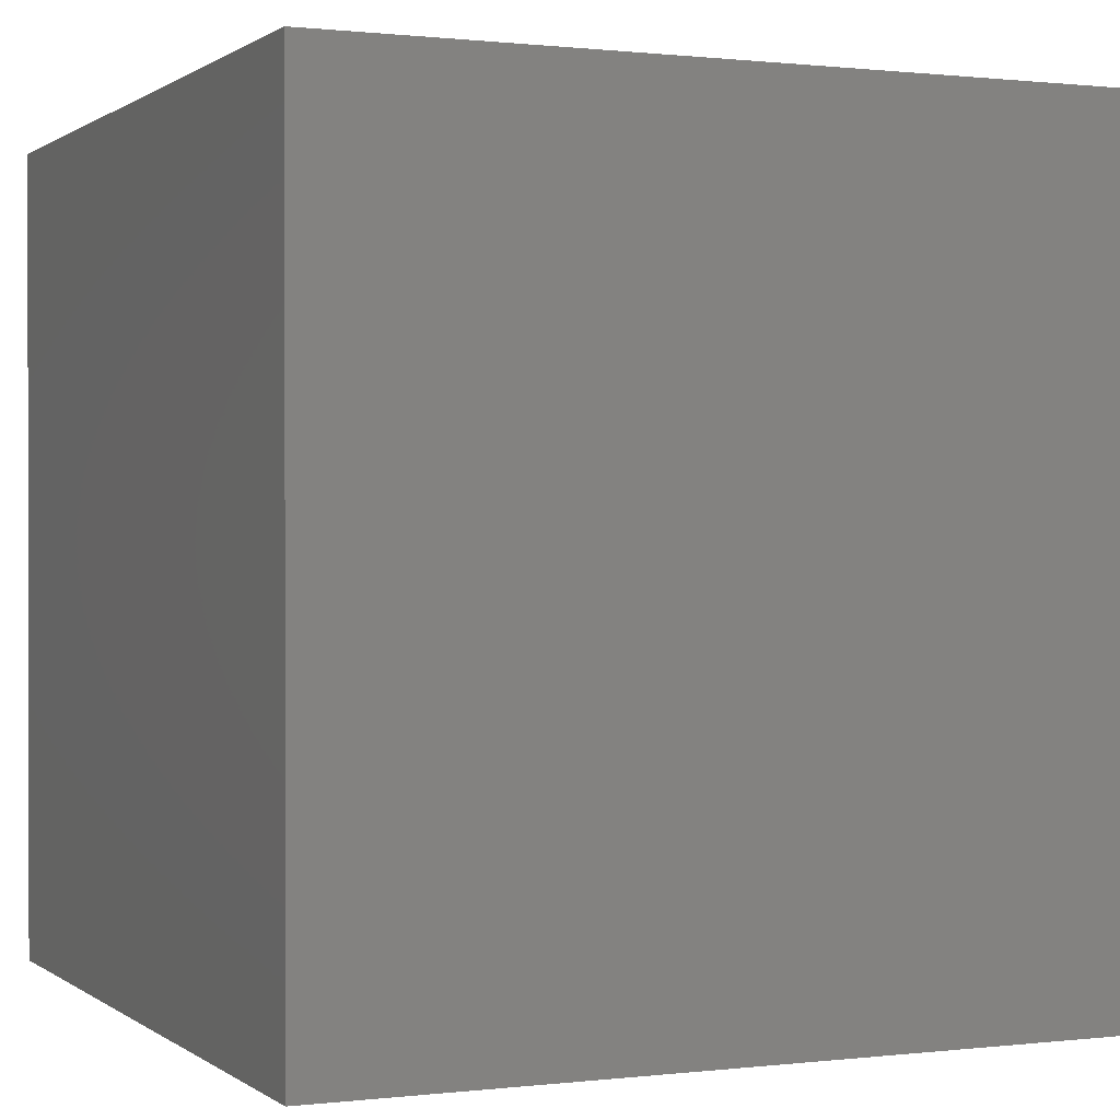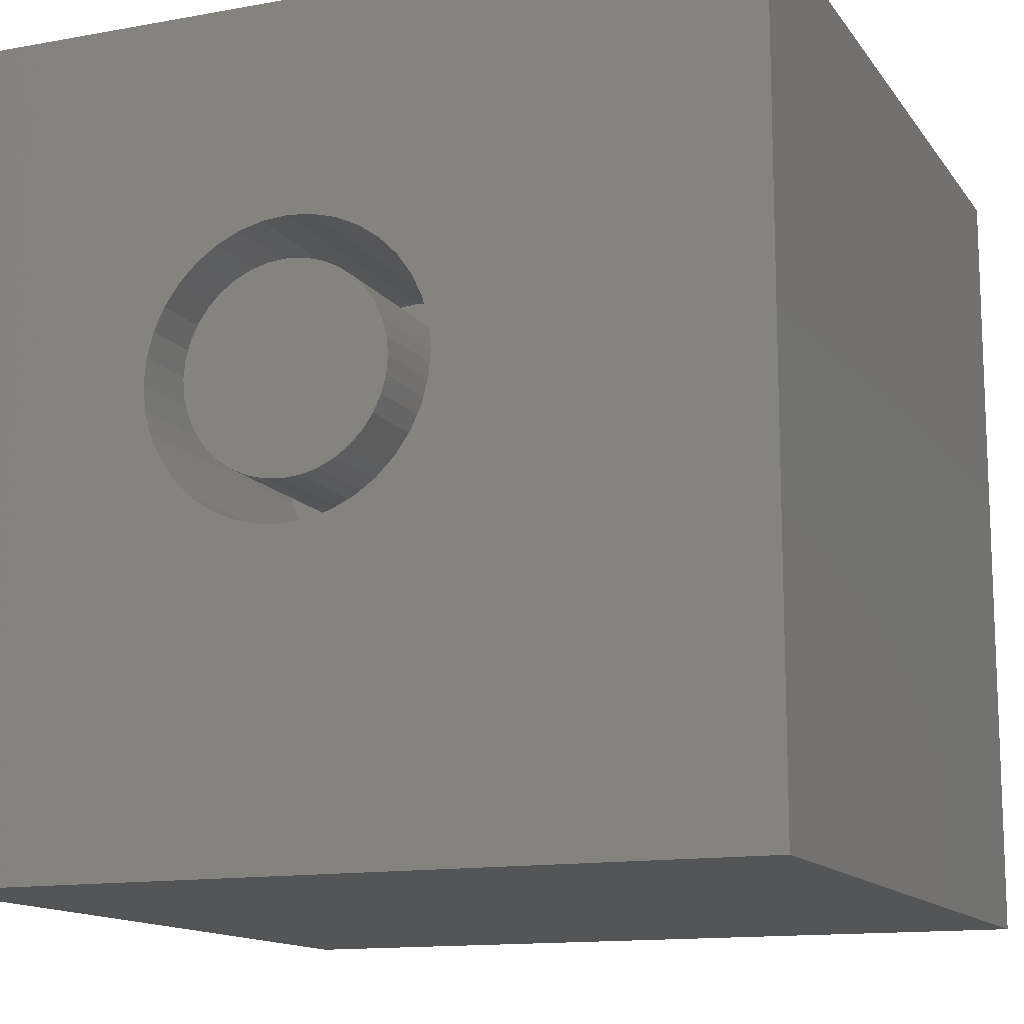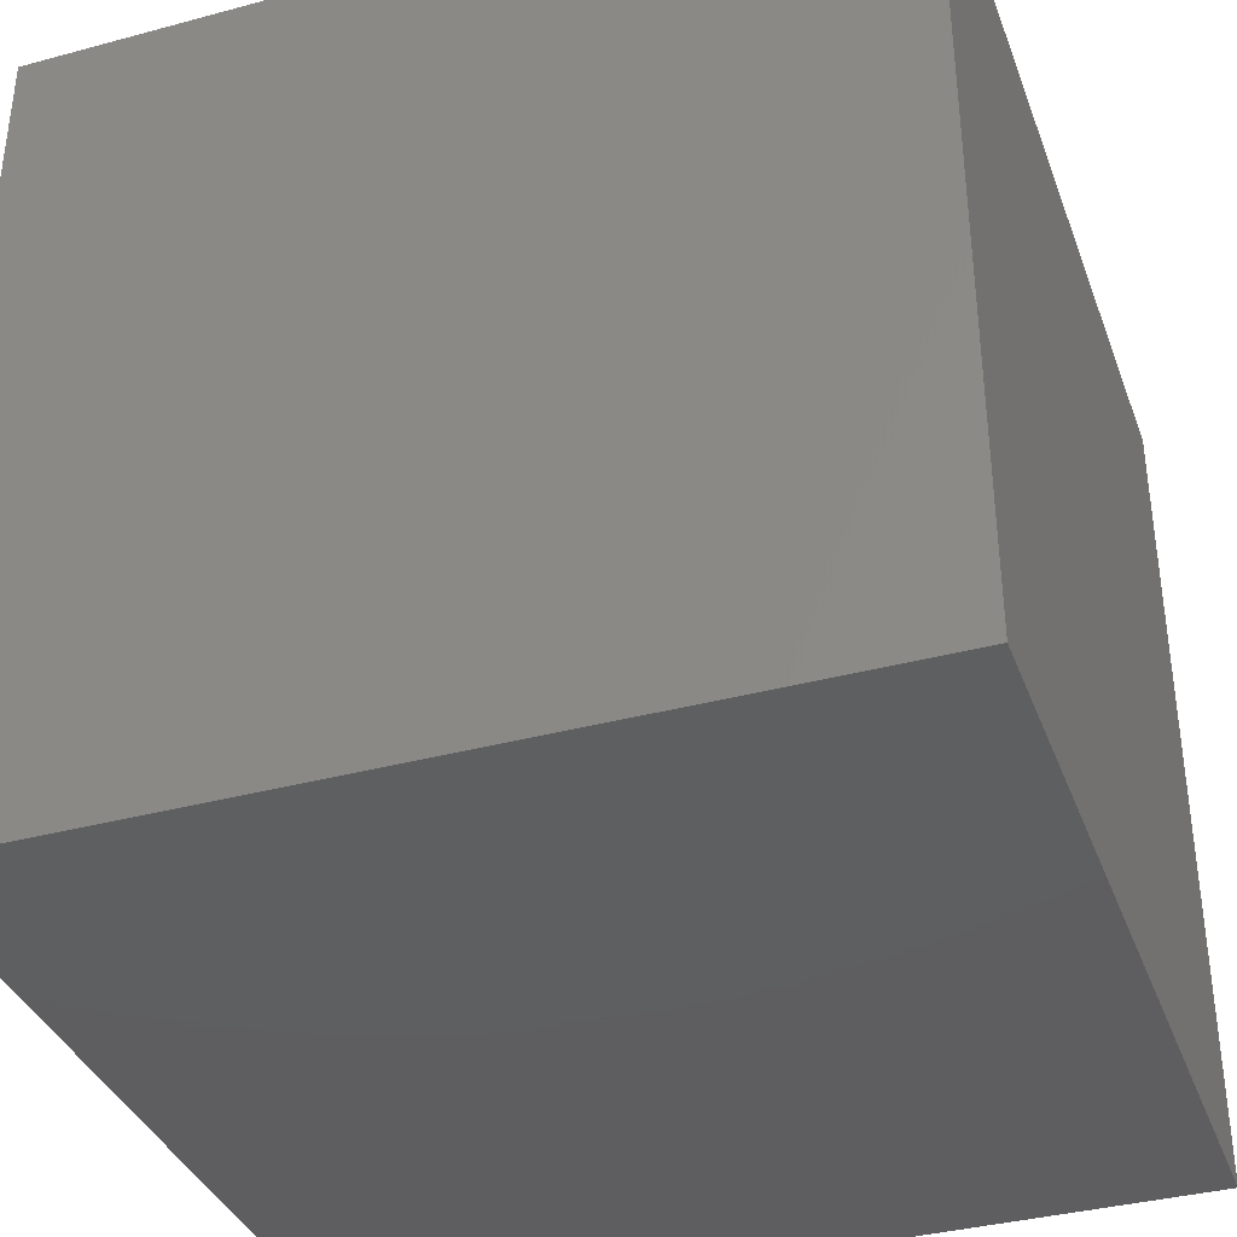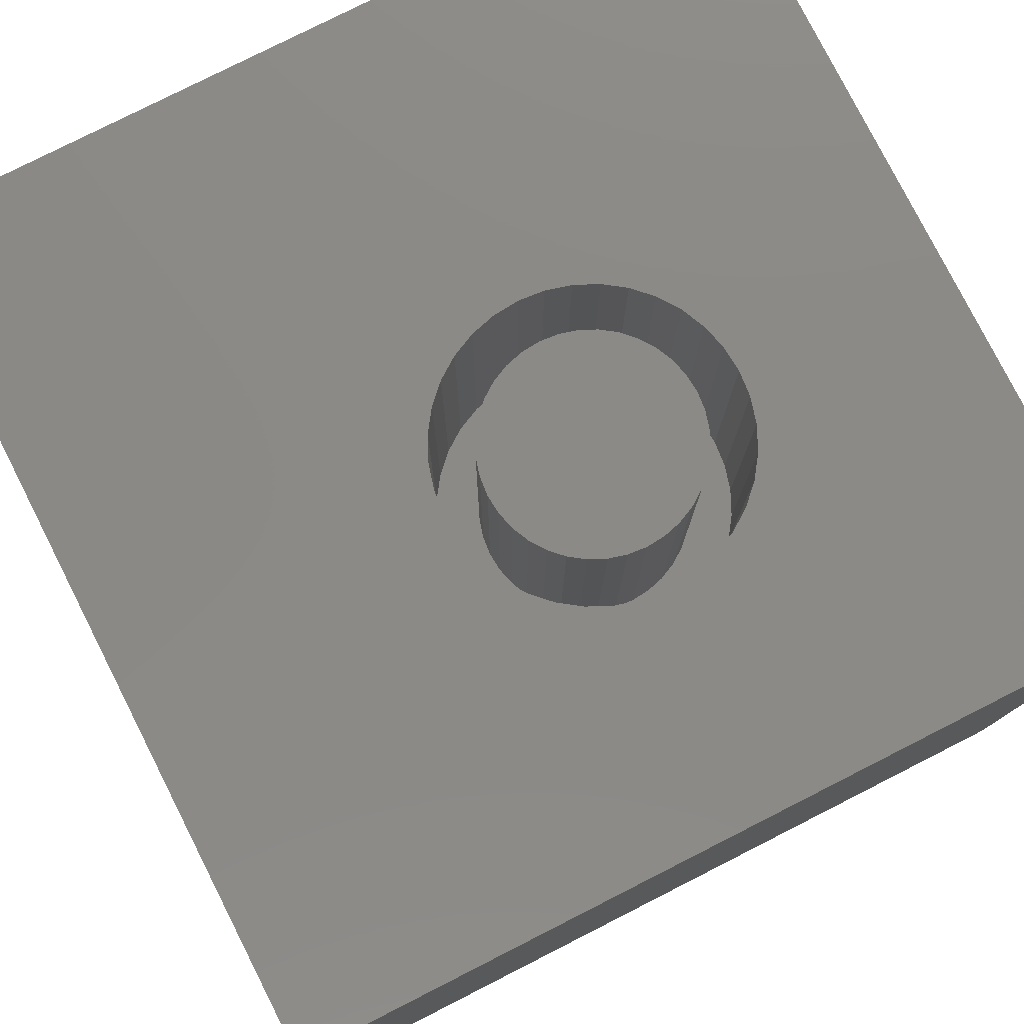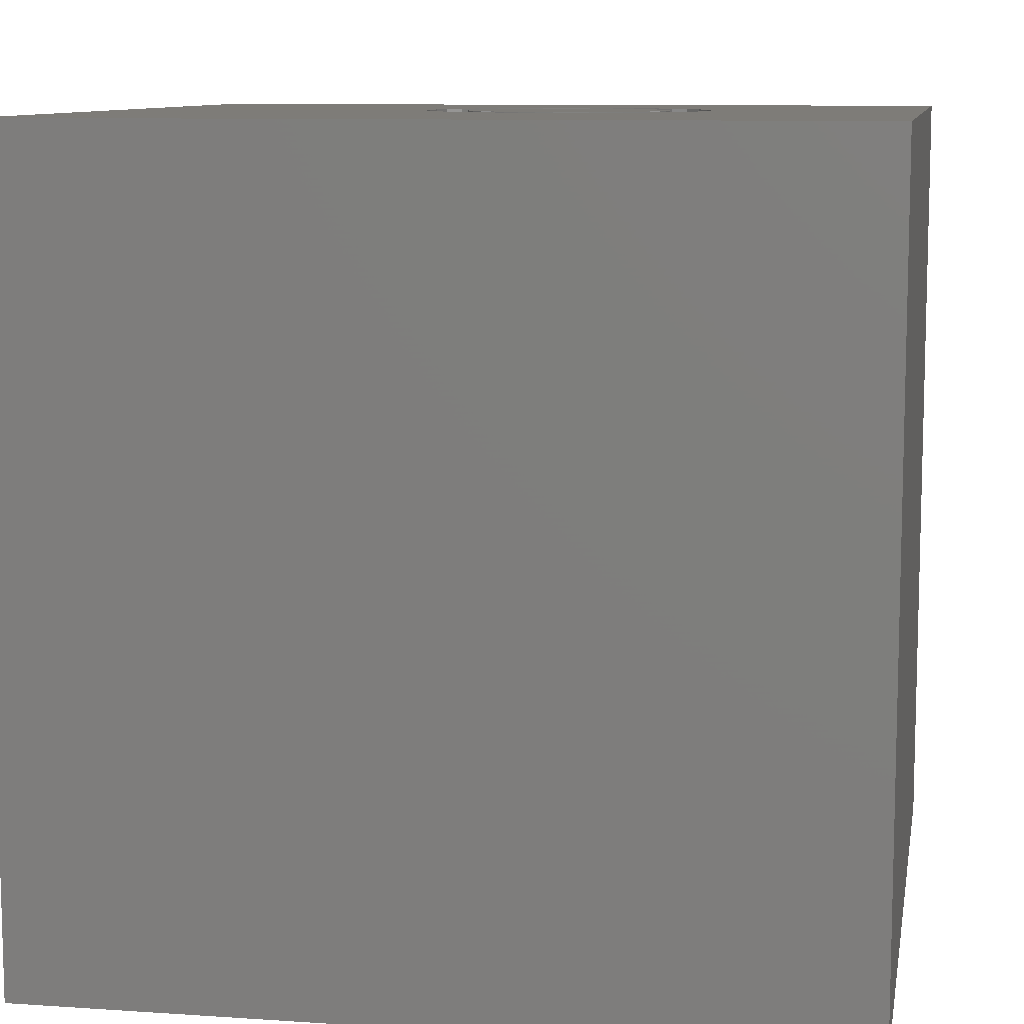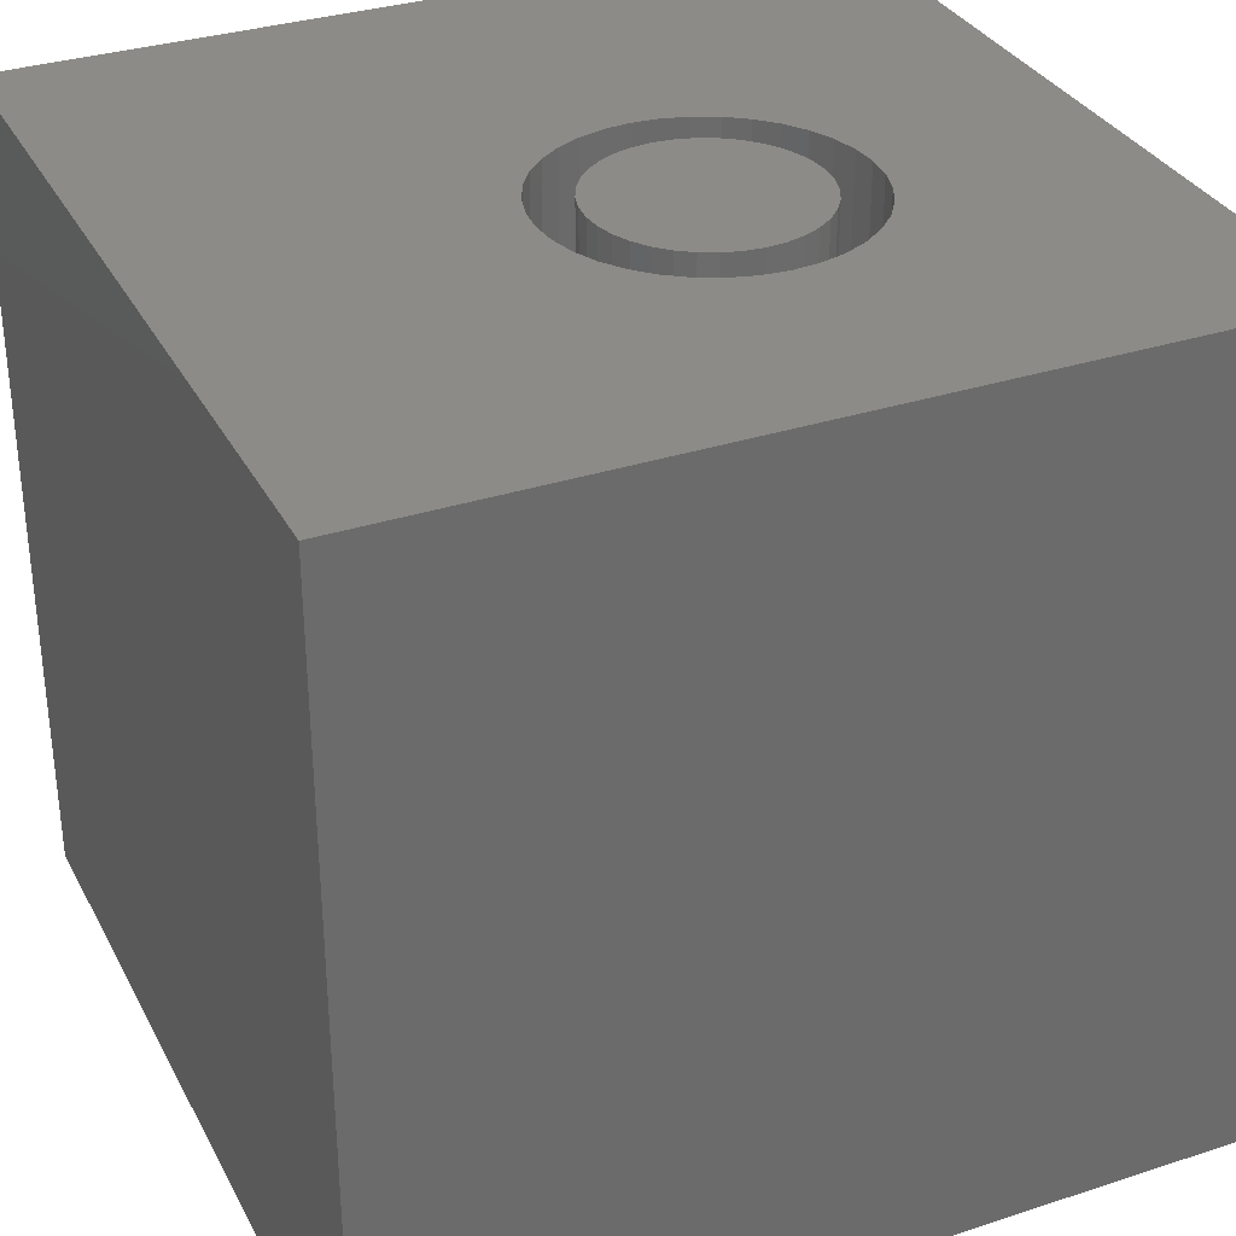
<metadata>
{"format":"stl","ext":"stl","renderer":"f3d","projection":"perspective","resolution":1024,"background":"white","views":[{"elev":0.6,"azim":-113.9,"up":"+Z"},{"elev":-13.4,"azim":22.4,"up":"+Y"},{"elev":-36.8,"azim":-160.8,"up":"+Y"},{"elev":78.8,"azim":153.1,"up":"+Z"},{"elev":9.6,"azim":100.0,"up":"+Z"},{"elev":32.9,"azim":155.8,"up":"+Z"}]}
</metadata>
<code>
# stl→obj: 152 verts, 300 faces
v 0 10 10
v 0 10 0
v 0 0 10
v 0 0 0
v 10 0 10
v 5.477 4.243 10
v 5.223 4.066 10
v 6.004 4.997 10
v 5.873 4.716 10
v 5.696 4.463 10
v 6.004 6.214 10
v 6.085 5.914 10
v 10 10 10
v 6.112 5.605 10
v 6.085 5.297 10
v 4.025 3.855 10
v 3.726 3.935 10
v 3.445 4.066 10
v 5.477 6.967 10
v 5.696 6.748 10
v 5.873 6.494 10
v 4.942 3.935 10
v 4.642 3.855 10
v 4.334 3.828 10
v 3.191 4.243 10
v 2.972 4.463 10
v 2.794 4.716 10
v 4.334 7.383 10
v 4.642 7.356 10
v 4.942 7.276 10
v 5.223 7.145 10
v 2.794 6.494 10
v 2.663 6.214 10
v 2.583 5.914 10
v 2.663 4.997 10
v 2.583 5.297 10
v 2.556 5.605 10
v 2.972 6.748 10
v 3.191 6.967 10
v 3.445 7.145 10
v 3.726 7.276 10
v 4.025 7.356 10
v 10 10 0
v 10 0 0
v 6.085 5.297 6.487
v 6.112 5.605 6.487
v 6.085 5.914 6.487
v 6.004 6.214 6.487
v 5.873 6.494 6.487
v 5.696 6.748 6.487
v 5.477 6.967 6.487
v 5.223 7.145 6.487
v 4.942 7.276 6.487
v 4.642 7.356 6.487
v 4.334 7.383 6.487
v 4.025 7.356 6.487
v 3.726 7.276 6.487
v 3.445 7.145 6.487
v 3.191 6.967 6.487
v 2.972 6.748 6.487
v 2.794 6.494 6.487
v 2.663 6.214 6.487
v 2.583 5.914 6.487
v 2.556 5.605 6.487
v 2.583 5.297 6.487
v 2.663 4.997 6.487
v 2.794 4.716 6.487
v 2.972 4.463 6.487
v 3.191 4.243 6.487
v 3.445 4.066 6.487
v 3.726 3.935 6.487
v 4.025 3.855 6.487
v 4.334 3.828 6.487
v 4.642 3.855 6.487
v 4.942 3.935 6.487
v 5.223 4.066 6.487
v 5.477 4.243 6.487
v 5.696 4.463 6.487
v 5.873 4.716 6.487
v 6.004 4.997 6.487
v 3.086 5.385 6.487
v 3.143 5.172 6.487
v 3.236 4.972 6.487
v 3.363 4.791 6.487
v 3.519 4.635 6.487
v 3.7 4.508 6.487
v 3.9 4.415 6.487
v 4.114 4.357 6.487
v 4.334 4.338 6.487
v 4.554 4.357 6.487
v 4.767 4.415 6.487
v 4.967 4.508 6.487
v 5.148 4.635 6.487
v 5.305 4.791 6.487
v 5.431 4.972 6.487
v 5.525 5.172 6.487
v 5.582 5.385 6.487
v 5.601 5.605 6.487
v 5.582 5.825 6.487
v 5.525 6.039 6.487
v 5.431 6.239 6.487
v 5.305 6.42 6.487
v 5.148 6.576 6.487
v 4.967 6.703 6.487
v 4.767 6.796 6.487
v 4.554 6.853 6.487
v 4.334 6.873 6.487
v 4.114 6.853 6.487
v 3.9 6.796 6.487
v 3.7 6.703 6.487
v 3.519 6.576 6.487
v 3.363 6.42 6.487
v 3.236 6.239 6.487
v 3.143 6.039 6.487
v 3.086 5.825 6.487
v 3.066 5.605 6.487
v 5.601 5.605 10
v 5.582 5.385 10
v 5.525 5.172 10
v 5.431 4.972 10
v 5.305 4.791 10
v 5.148 4.635 10
v 4.967 4.508 10
v 4.767 4.415 10
v 4.554 4.357 10
v 4.334 4.338 10
v 4.114 4.357 10
v 3.9 4.415 10
v 3.7 4.508 10
v 3.519 4.635 10
v 3.363 4.791 10
v 3.236 4.972 10
v 3.143 5.172 10
v 3.086 5.385 10
v 3.066 5.605 10
v 3.086 5.825 10
v 3.143 6.039 10
v 3.236 6.239 10
v 3.363 6.42 10
v 3.519 6.576 10
v 3.7 6.703 10
v 3.9 6.796 10
v 4.114 6.853 10
v 4.334 6.873 10
v 4.554 6.853 10
v 4.767 6.796 10
v 4.967 6.703 10
v 5.148 6.576 10
v 5.305 6.42 10
v 5.431 6.239 10
v 5.525 6.039 10
v 5.582 5.825 10
f 1 2 3
f 3 2 4
f 5 6 7
f 8 9 5
f 5 9 10
f 5 10 6
f 11 12 13
f 13 12 14
f 13 14 5
f 5 14 15
f 5 15 8
f 16 17 3
f 3 17 18
f 19 20 13
f 13 20 21
f 13 21 11
f 7 22 5
f 5 22 23
f 5 23 3
f 3 23 24
f 3 24 16
f 18 25 3
f 3 25 26
f 3 26 27
f 1 28 13
f 13 28 29
f 29 30 13
f 13 30 31
f 13 31 19
f 32 1 33
f 33 1 34
f 27 35 3
f 3 35 36
f 3 36 1
f 1 36 37
f 1 37 34
f 32 38 1
f 1 38 39
f 1 39 40
f 40 41 1
f 1 41 42
f 1 42 28
f 43 13 44
f 44 13 5
f 2 43 4
f 4 43 44
f 13 43 1
f 1 43 2
f 44 5 4
f 4 5 3
f 45 14 46
f 46 14 12
f 46 12 47
f 47 12 11
f 47 11 48
f 48 11 21
f 48 21 49
f 49 21 20
f 49 20 50
f 50 20 19
f 50 19 51
f 51 19 31
f 51 31 52
f 52 31 30
f 52 30 53
f 53 30 29
f 53 29 54
f 54 29 28
f 54 28 55
f 55 28 42
f 55 42 56
f 56 42 41
f 56 41 57
f 57 41 40
f 57 40 58
f 58 40 39
f 58 39 59
f 59 39 38
f 59 38 60
f 60 38 32
f 60 32 61
f 61 32 33
f 61 33 62
f 62 33 34
f 62 34 63
f 63 34 37
f 63 37 64
f 64 37 36
f 64 36 65
f 65 36 35
f 65 35 66
f 66 35 27
f 66 27 67
f 67 27 26
f 67 26 68
f 68 26 25
f 68 25 69
f 69 25 18
f 69 18 70
f 70 18 17
f 70 17 71
f 71 17 16
f 71 16 72
f 72 16 24
f 72 24 73
f 73 24 23
f 73 23 74
f 74 23 22
f 74 22 75
f 75 22 7
f 75 7 76
f 76 7 6
f 76 6 77
f 77 6 10
f 77 10 78
f 78 10 9
f 78 9 79
f 79 9 8
f 79 8 80
f 80 8 15
f 80 15 45
f 45 15 14
f 81 65 82
f 82 65 66
f 82 66 83
f 83 66 67
f 83 67 84
f 84 67 68
f 84 68 85
f 85 68 69
f 85 69 86
f 86 69 70
f 86 70 87
f 87 70 71
f 87 71 88
f 88 71 72
f 88 72 89
f 89 72 73
f 89 73 90
f 90 73 74
f 90 74 91
f 91 74 75
f 91 75 92
f 92 75 76
f 92 76 93
f 93 76 77
f 93 77 94
f 94 77 78
f 94 78 95
f 95 78 79
f 95 79 96
f 96 79 80
f 96 80 97
f 97 80 45
f 97 45 98
f 98 45 46
f 98 46 99
f 99 46 47
f 99 47 100
f 100 47 48
f 100 48 101
f 101 48 49
f 101 49 102
f 102 49 50
f 102 50 103
f 103 50 51
f 103 51 104
f 104 51 52
f 104 52 105
f 105 52 53
f 105 53 106
f 106 53 54
f 106 54 107
f 107 54 55
f 107 55 108
f 108 55 56
f 108 56 109
f 109 56 57
f 109 57 110
f 110 57 58
f 110 58 111
f 111 58 59
f 111 59 112
f 112 59 60
f 112 60 113
f 113 60 61
f 113 61 114
f 114 61 62
f 114 62 115
f 115 62 63
f 115 63 116
f 116 63 64
f 116 64 81
f 81 64 65
f 99 117 98
f 98 117 118
f 98 118 97
f 97 118 119
f 97 119 96
f 96 119 120
f 96 120 95
f 95 120 121
f 95 121 94
f 94 121 122
f 94 122 93
f 93 122 123
f 93 123 92
f 92 123 124
f 92 124 91
f 91 124 125
f 91 125 90
f 90 125 126
f 90 126 89
f 89 126 127
f 89 127 88
f 88 127 128
f 88 128 87
f 87 128 129
f 87 129 86
f 86 129 130
f 86 130 85
f 85 130 131
f 85 131 84
f 84 131 132
f 84 132 83
f 83 132 133
f 83 133 82
f 82 133 134
f 82 134 81
f 81 134 135
f 81 135 116
f 116 135 136
f 116 136 115
f 115 136 137
f 115 137 114
f 114 137 138
f 114 138 113
f 113 138 139
f 113 139 112
f 112 139 140
f 112 140 111
f 111 140 141
f 111 141 110
f 110 141 142
f 110 142 109
f 109 142 143
f 109 143 108
f 108 143 144
f 108 144 107
f 107 144 145
f 107 145 106
f 106 145 146
f 106 146 105
f 105 146 147
f 105 147 104
f 104 147 148
f 104 148 103
f 103 148 149
f 103 149 102
f 102 149 150
f 102 150 101
f 101 150 151
f 101 151 100
f 100 151 152
f 100 152 99
f 99 152 117
f 149 134 133
f 149 130 129
f 129 128 149
f 149 128 127
f 149 127 126
f 151 150 124
f 124 150 149
f 124 149 125
f 125 149 126
f 142 149 148
f 137 149 138
f 138 149 139
f 137 136 149
f 149 136 135
f 149 135 134
f 133 132 149
f 149 132 131
f 149 131 130
f 121 124 122
f 122 124 123
f 121 120 124
f 124 120 119
f 124 119 118
f 118 117 124
f 124 117 152
f 124 152 151
f 146 145 144
f 142 141 149
f 149 141 140
f 149 140 139
f 148 147 142
f 142 147 146
f 142 146 143
f 143 146 144

</code>
